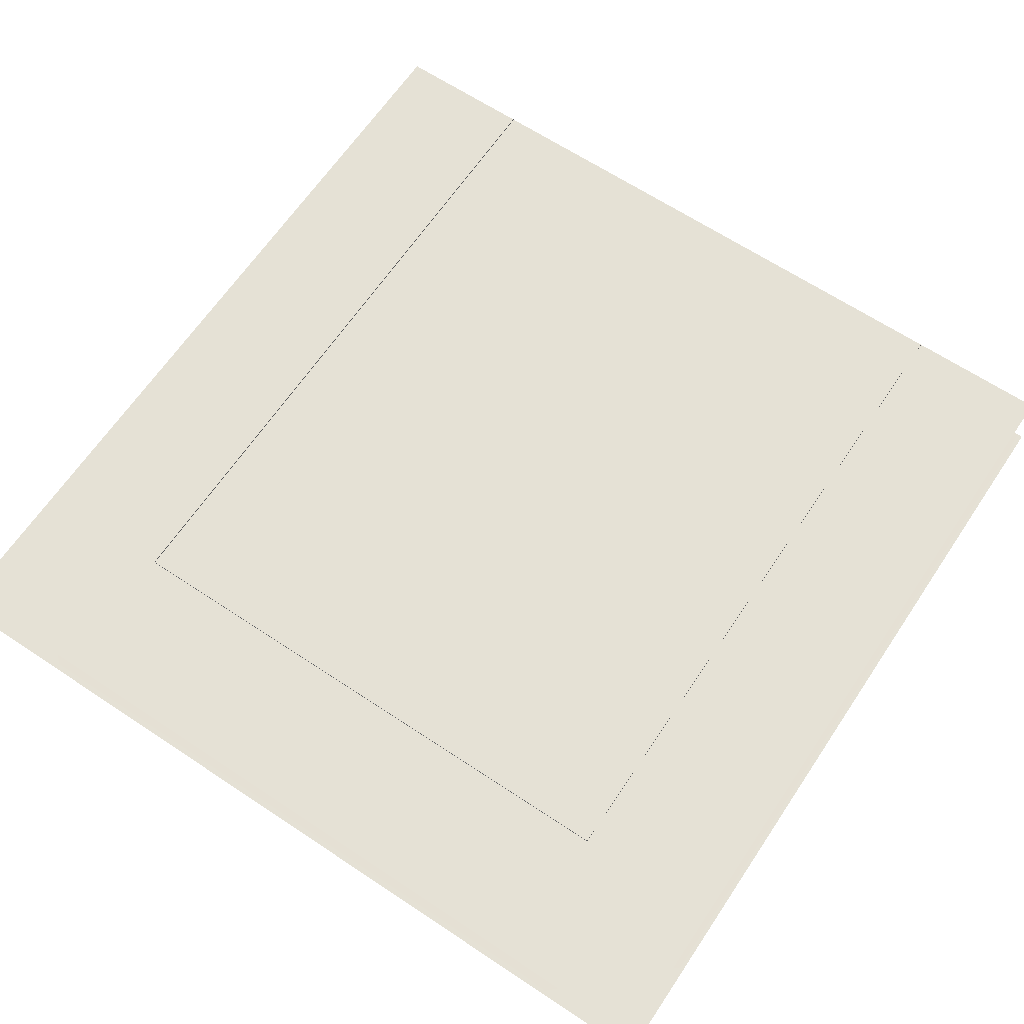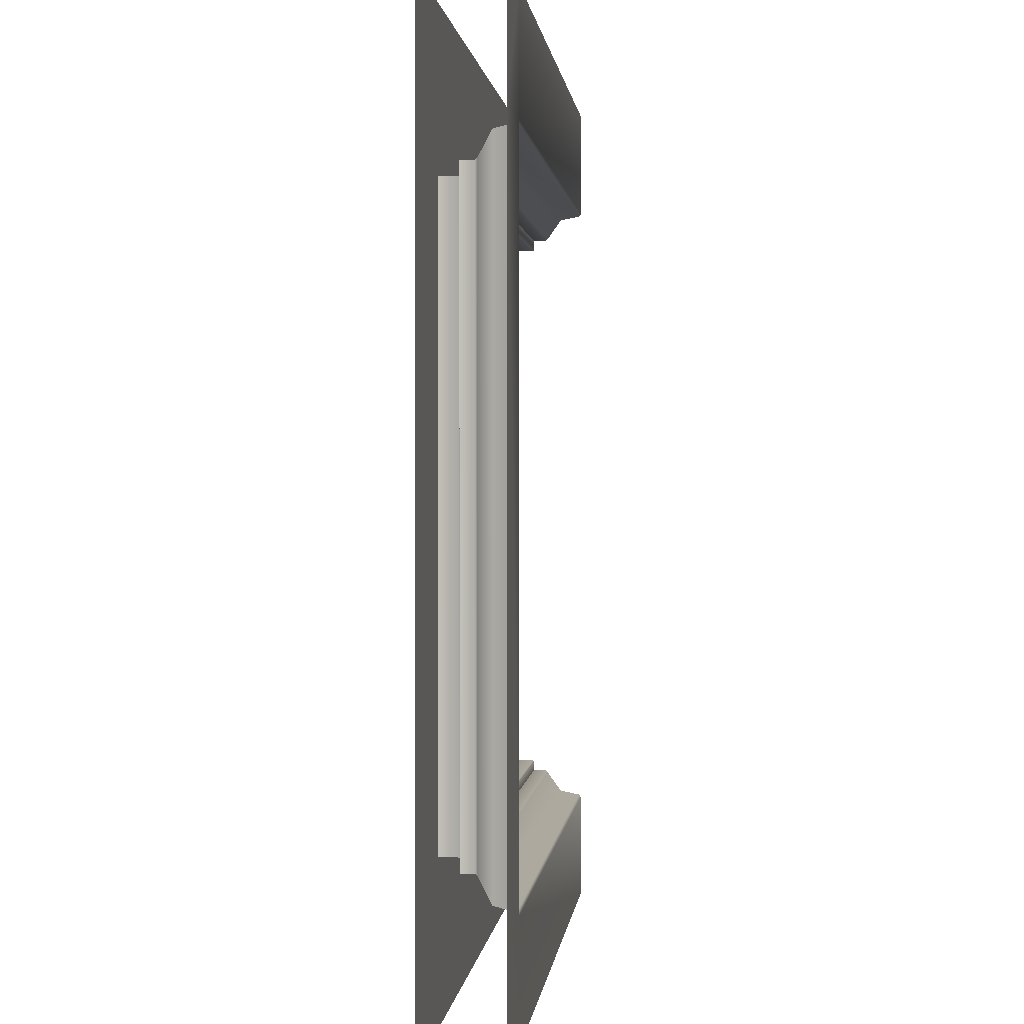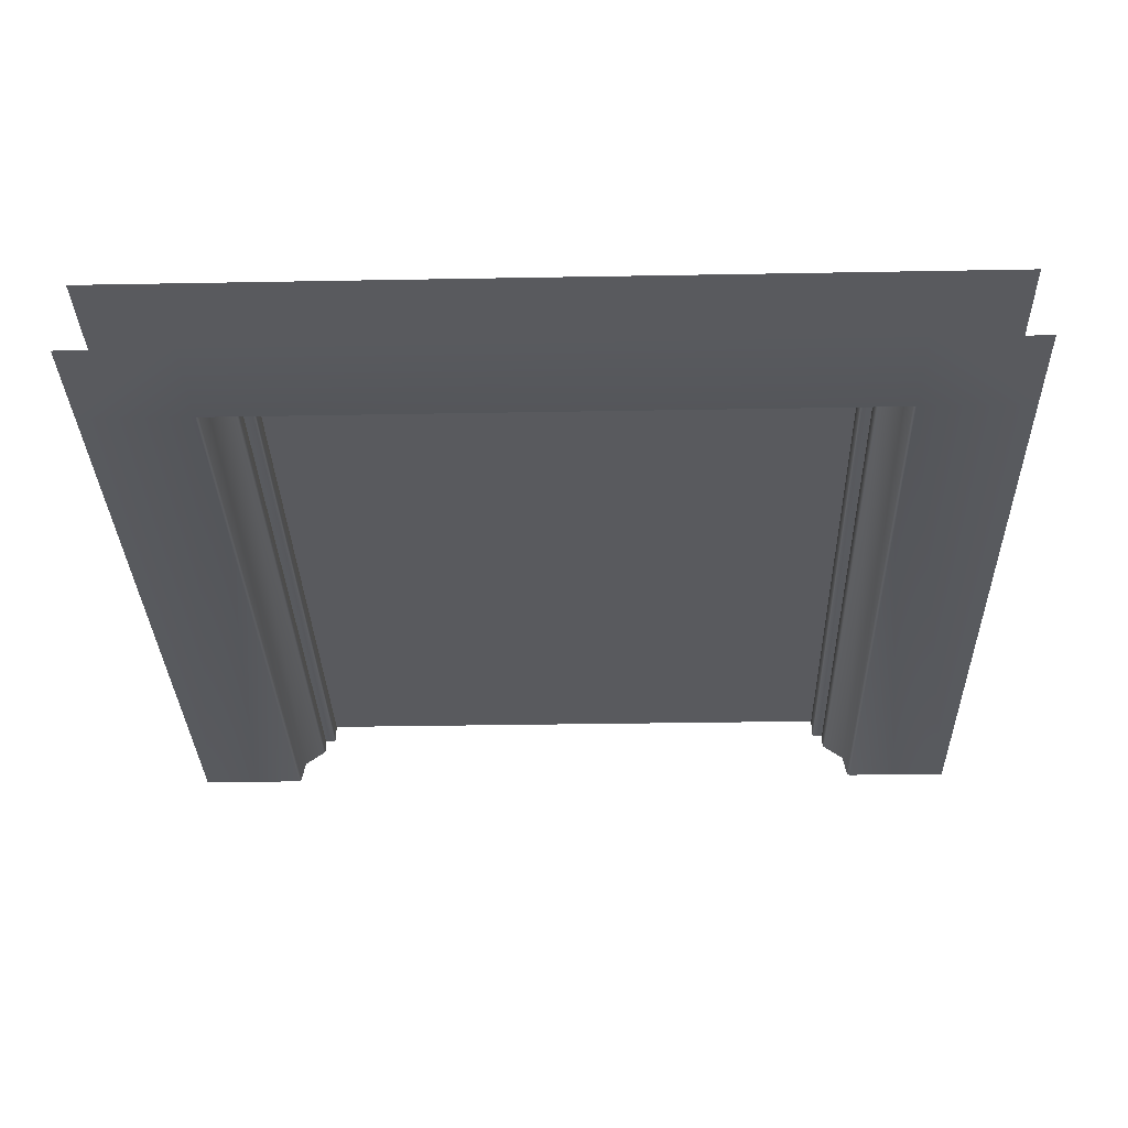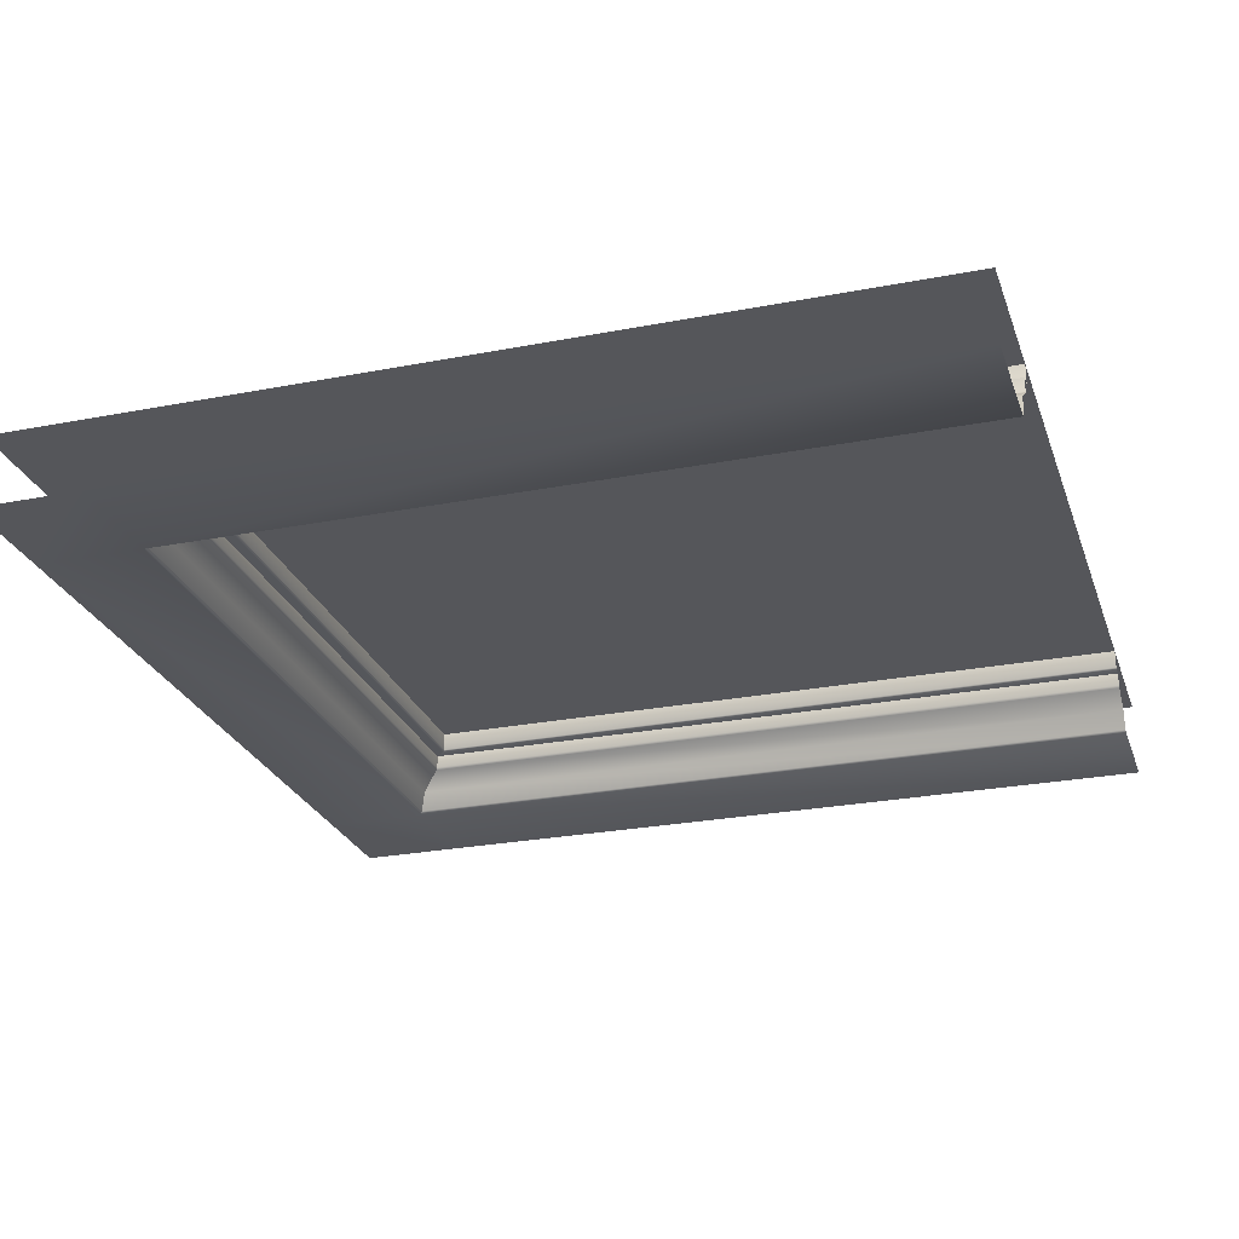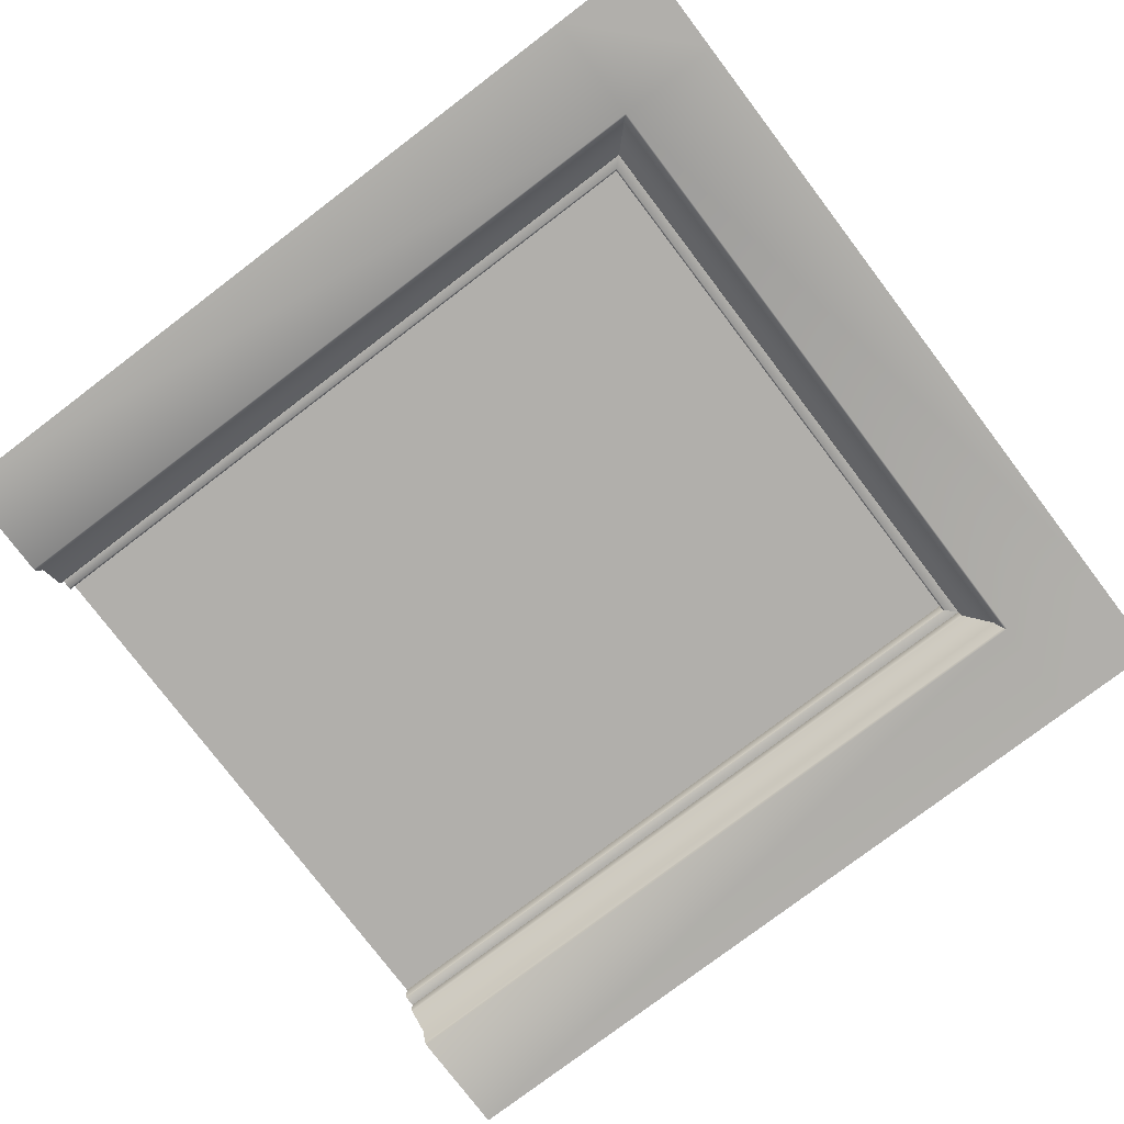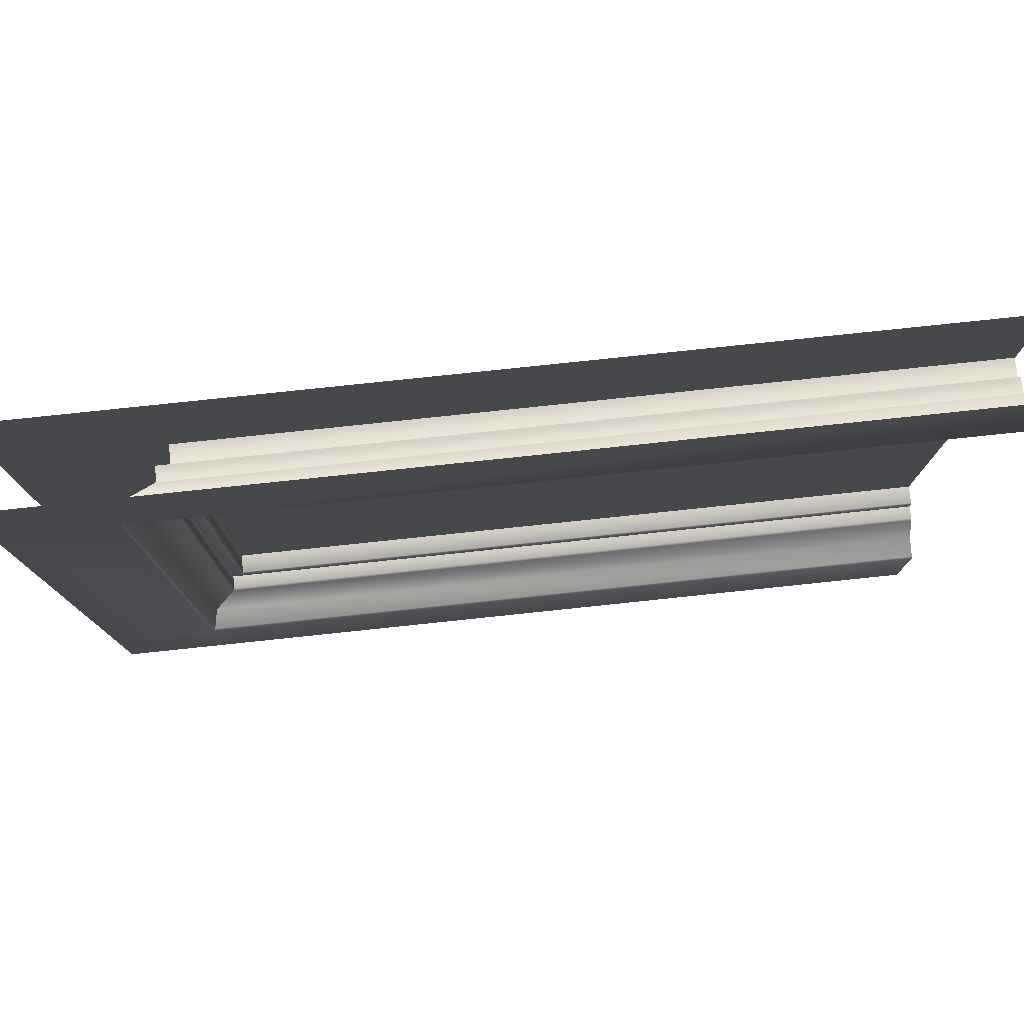
<metadata>
{"format":"obj","ext":"obj","renderer":"f3d","projection":"perspective","resolution":1024,"background":"white","views":[{"elev":64.9,"azim":-56.2,"up":"+Y"},{"elev":0.9,"azim":-84.6,"up":"+Z"},{"elev":-31.2,"azim":-88.5,"up":"+Y"},{"elev":-25.8,"azim":17.2,"up":"+Y"},{"elev":-78.1,"azim":-142.8,"up":"+Y"},{"elev":79.6,"azim":-6.0,"up":"+Z"}]}
</metadata>
<code>
o Ceiling_U
v 0 3 -2
v 2 3 -2
v 2 2.833 -2.012
v 2 2.885 -1.743
v 2 2.925 -1.691
v 2 2.92 -1.694
v 0 2.833 -2.012
v 0.241 2.833 -2.012
v 2 2.838 -1.753
v 2 2.833 -1.759
v 2 2.955 -1.691
v 0 2.833 -1.759
v 2 3.004 -1.664
v 2 2.958 -1.664
v 2 2.955 -1.667
v 0 2.955 -1.667
v 0 2.958 -1.664
v 0.3365 2.958 -2
v 0.3329 2.955 -2
v 0.3055 2.92 -1.694
v 0.3093 2.925 -1.691
v 0.2471 2.838 -1.753
v 0.3365 2.958 -1.664
v 0.3329 2.955 -1.667
v 0.2568 2.885 -1.743
v 0.241 2.833 -1.759
v 0.3093 2.955 -1.691
v 0.3365 3.004 -1.664
v 0 3 0
v 2 3 0
v 2 2.833 0.01247
v 2 2.885 -0.2568
v 2 2.925 -0.3093
v 2 2.92 -0.3055
v 0 2.833 0.01247
v 0.241 2.833 0.01247
v 2 2.838 -0.2471
v 2 2.833 -0.241
v 2 2.955 -0.3093
v 0 2.833 -0.241
v 2 3.004 -0.3365
v 2 2.958 -0.3365
v 2 2.955 -0.3329
v 0 2.955 -0.3329
v 0 2.958 -0.3365
v 0.3365 2.958 0
v 0.3329 2.955 0
v 0.3055 2.92 -0.3055
v 0.3093 2.925 -0.3093
v 0.2471 2.838 -0.2471
v 0.3365 2.958 -0.3365
v 0.3329 2.955 -0.3329
v 0.2568 2.885 -0.2568
v 0.241 2.833 -0.241
v 0.3093 2.955 -0.3093
v 0.3365 3.004 -0.3365
f 56 51 23 28
f 4 6 20 25
f 26 8 3 10
f 6 5 21 20
f 26 10 9 22
f 27 55 49 21
f 9 4 25 22
f 27 21 5 11
f 15 14 23 24
f 14 13 28 23
f 49 48 20 21
f 12 7 8 26
f 50 54 26 22
f 53 50 22 25
f 40 12 26 54
f 24 52 55 27
f 11 15 24 27
f 48 53 25 20
f 51 52 24 23
f 32 53 48 34
f 54 38 31 36
f 34 48 49 33
f 54 50 37 38
f 37 50 53 32
f 55 39 33 49
f 43 52 51 42
f 42 51 56 41
f 40 54 36 35
f 39 55 52 43
f 1 2 30 29
l 17 16
l 19 18
l 45 44
l 47 46

</code>
